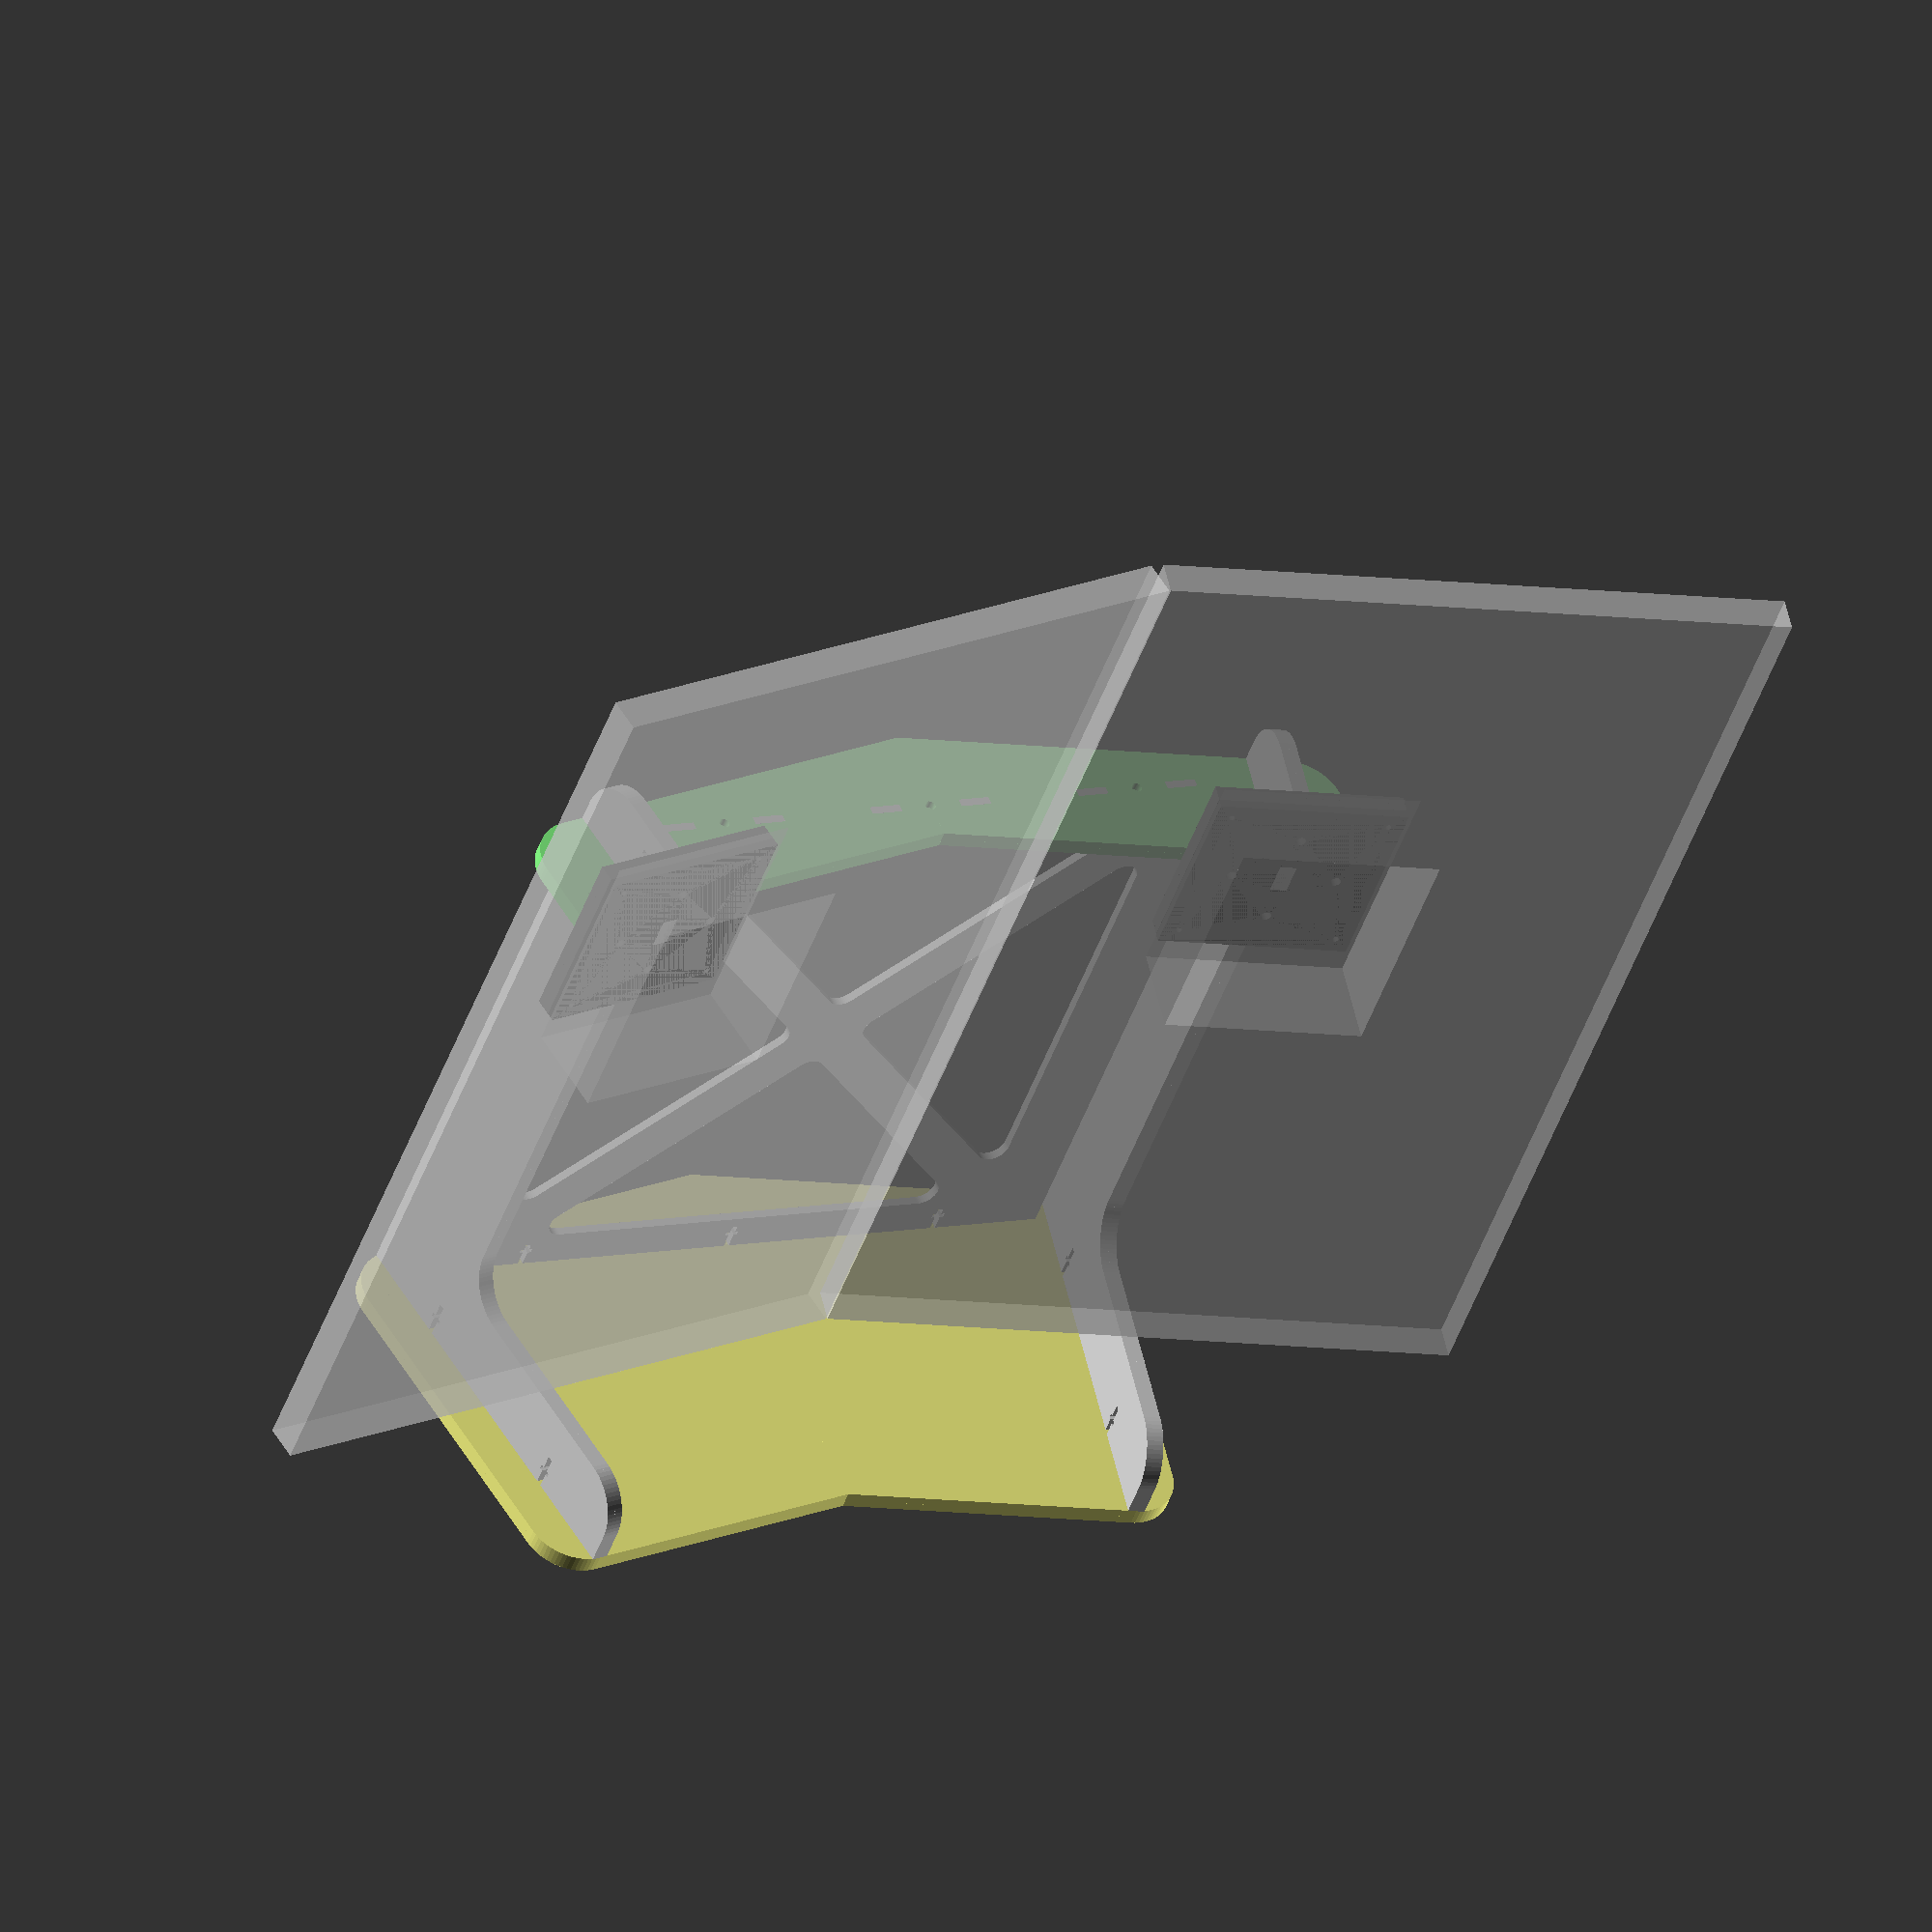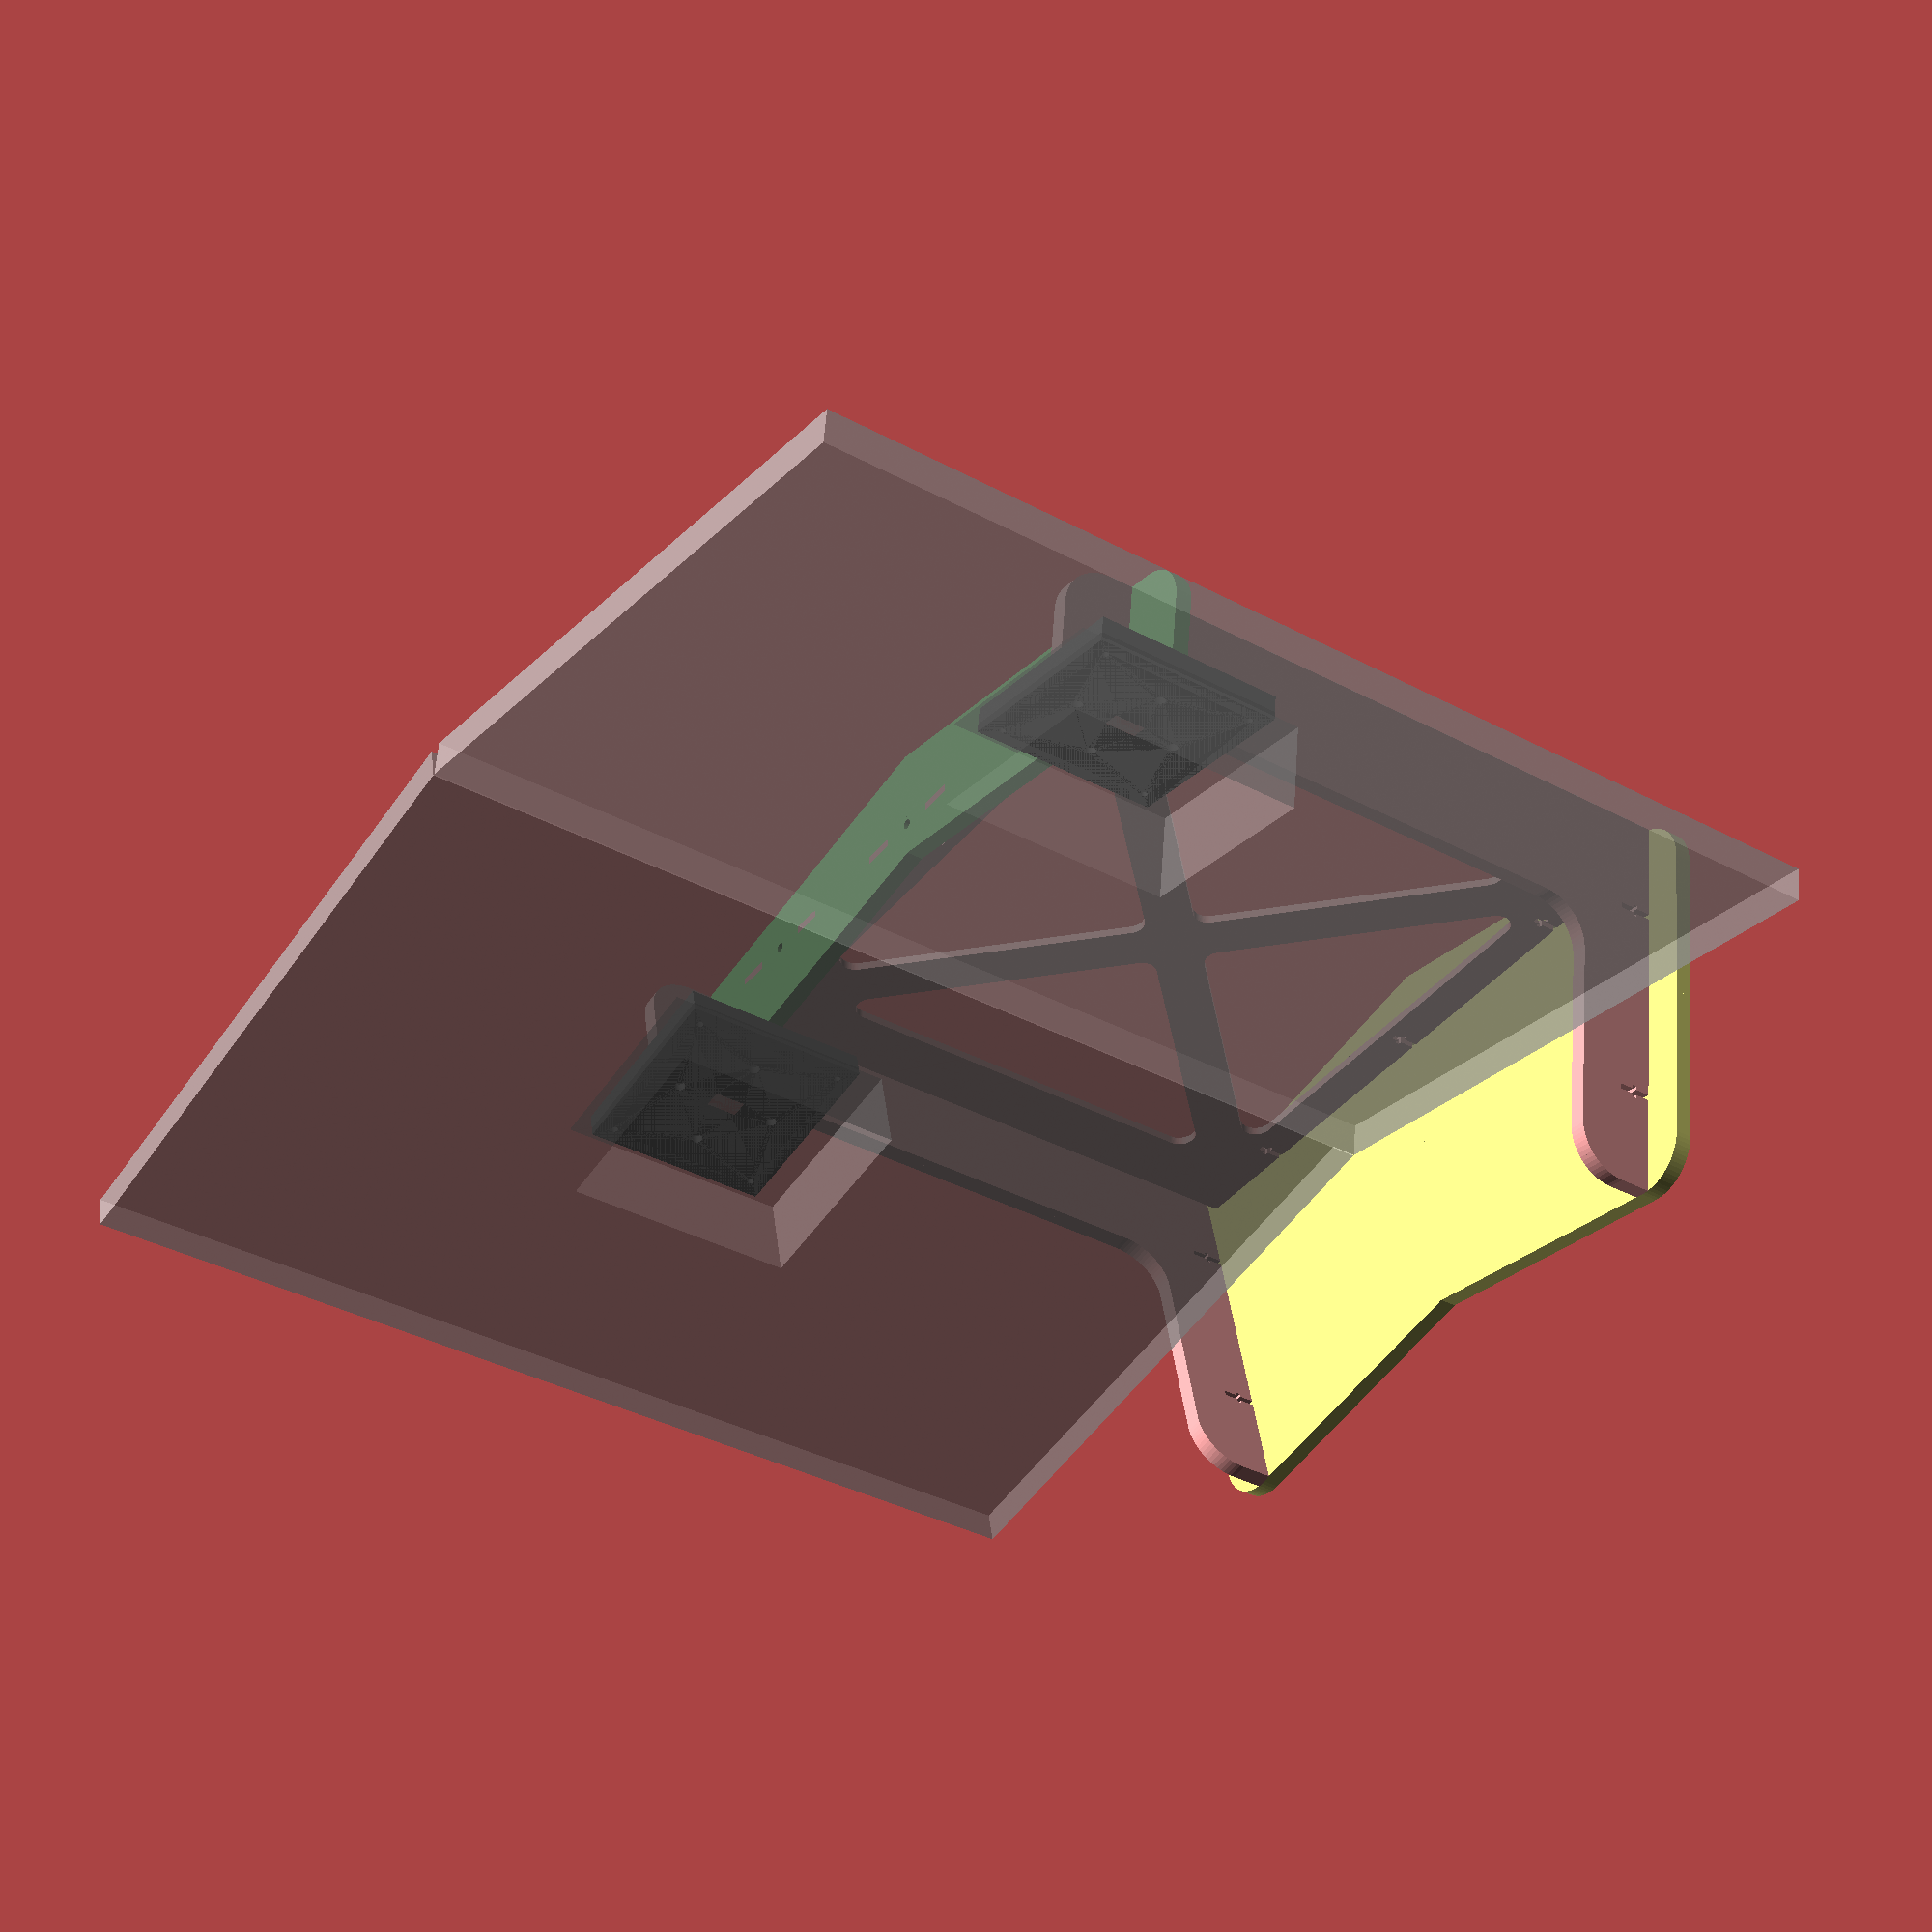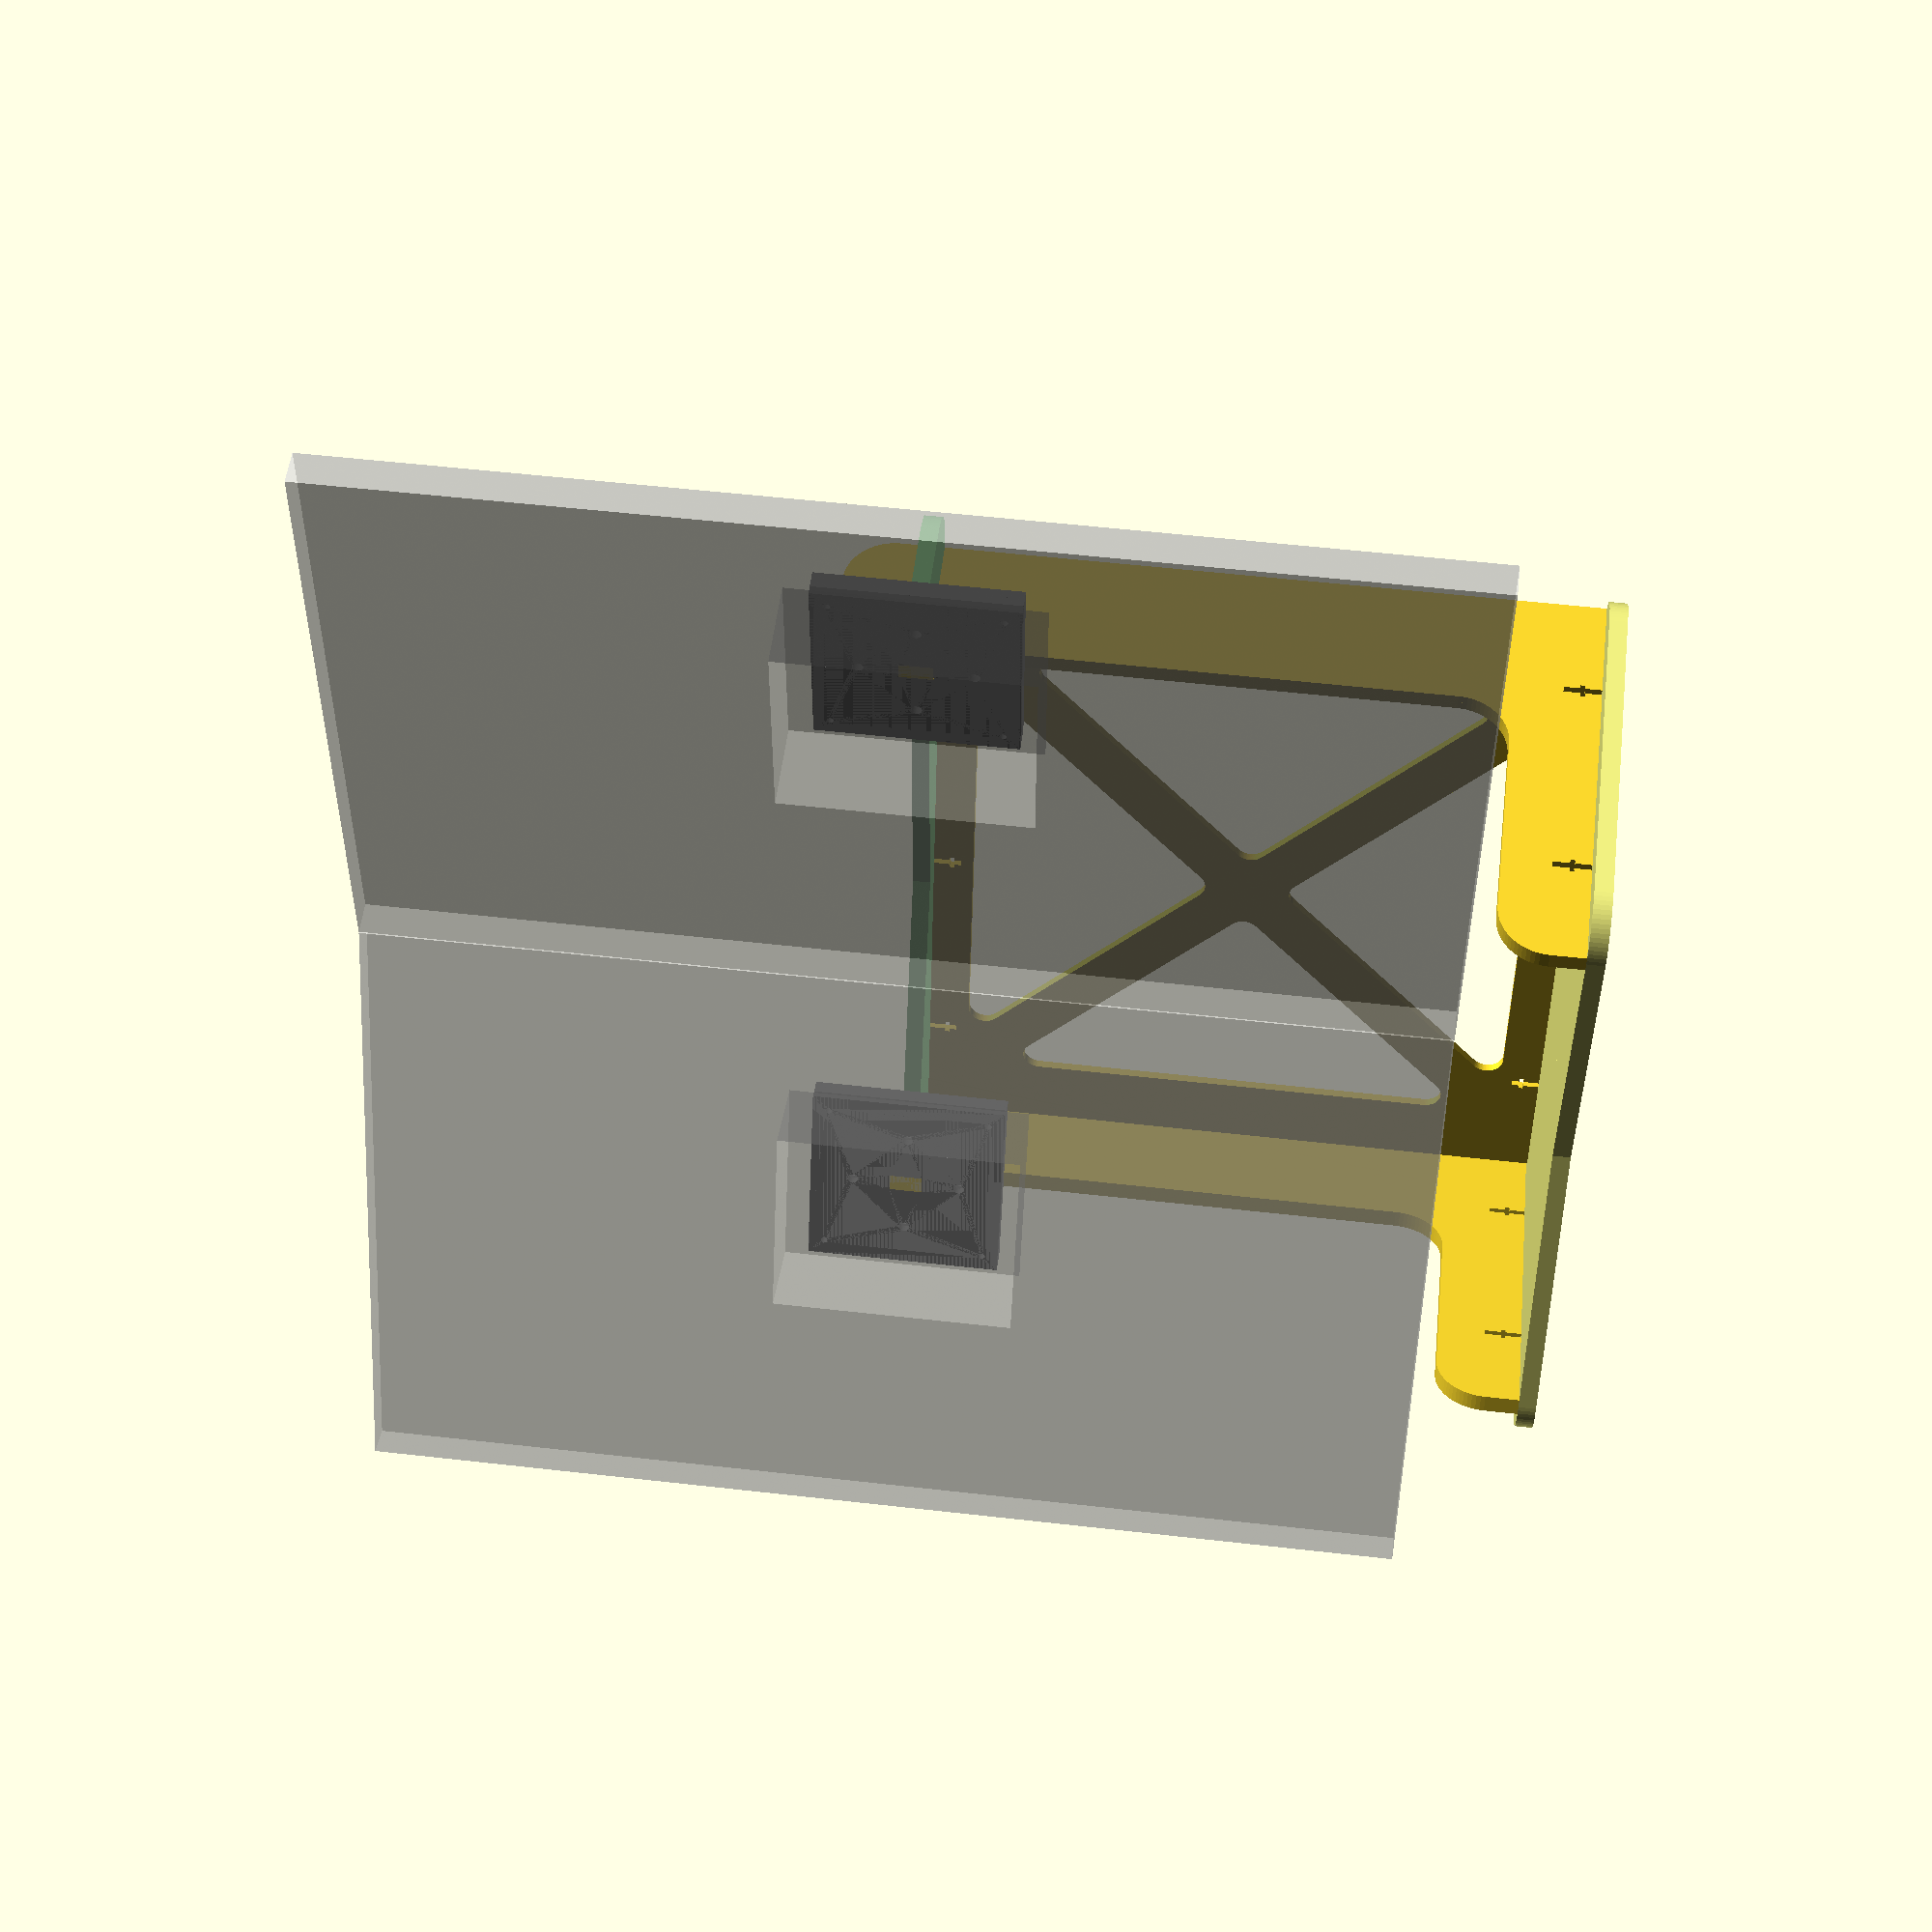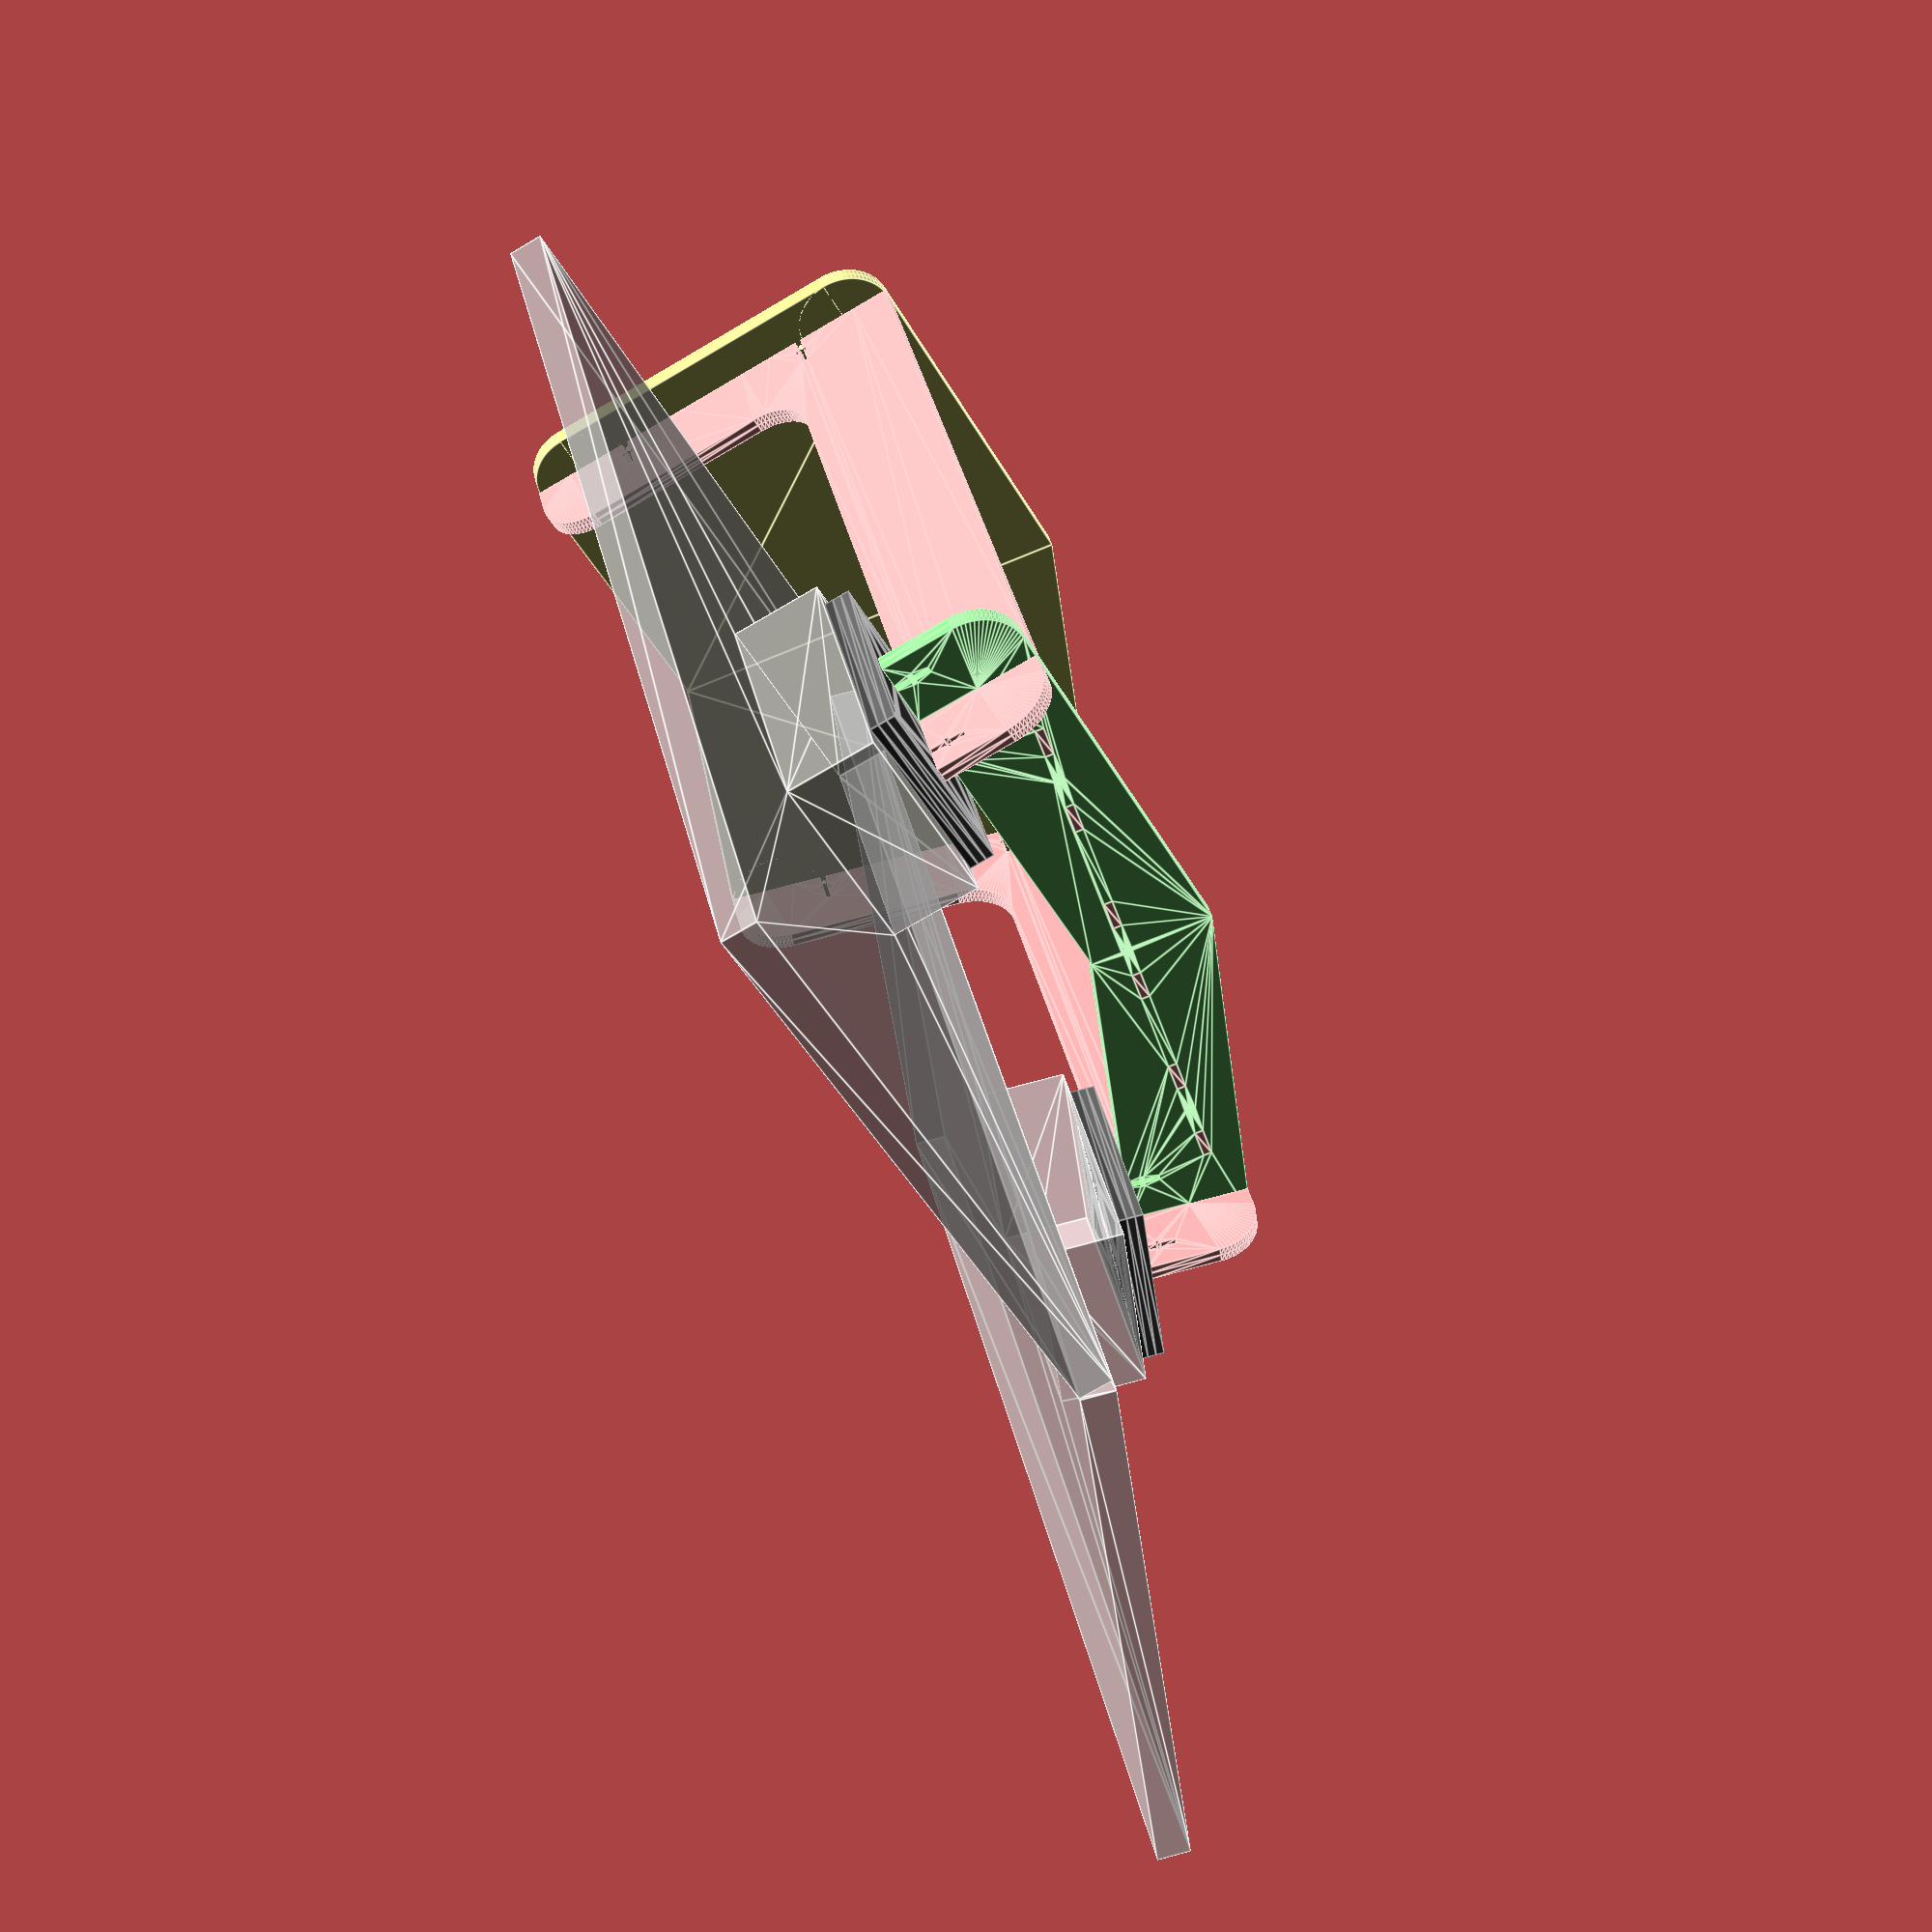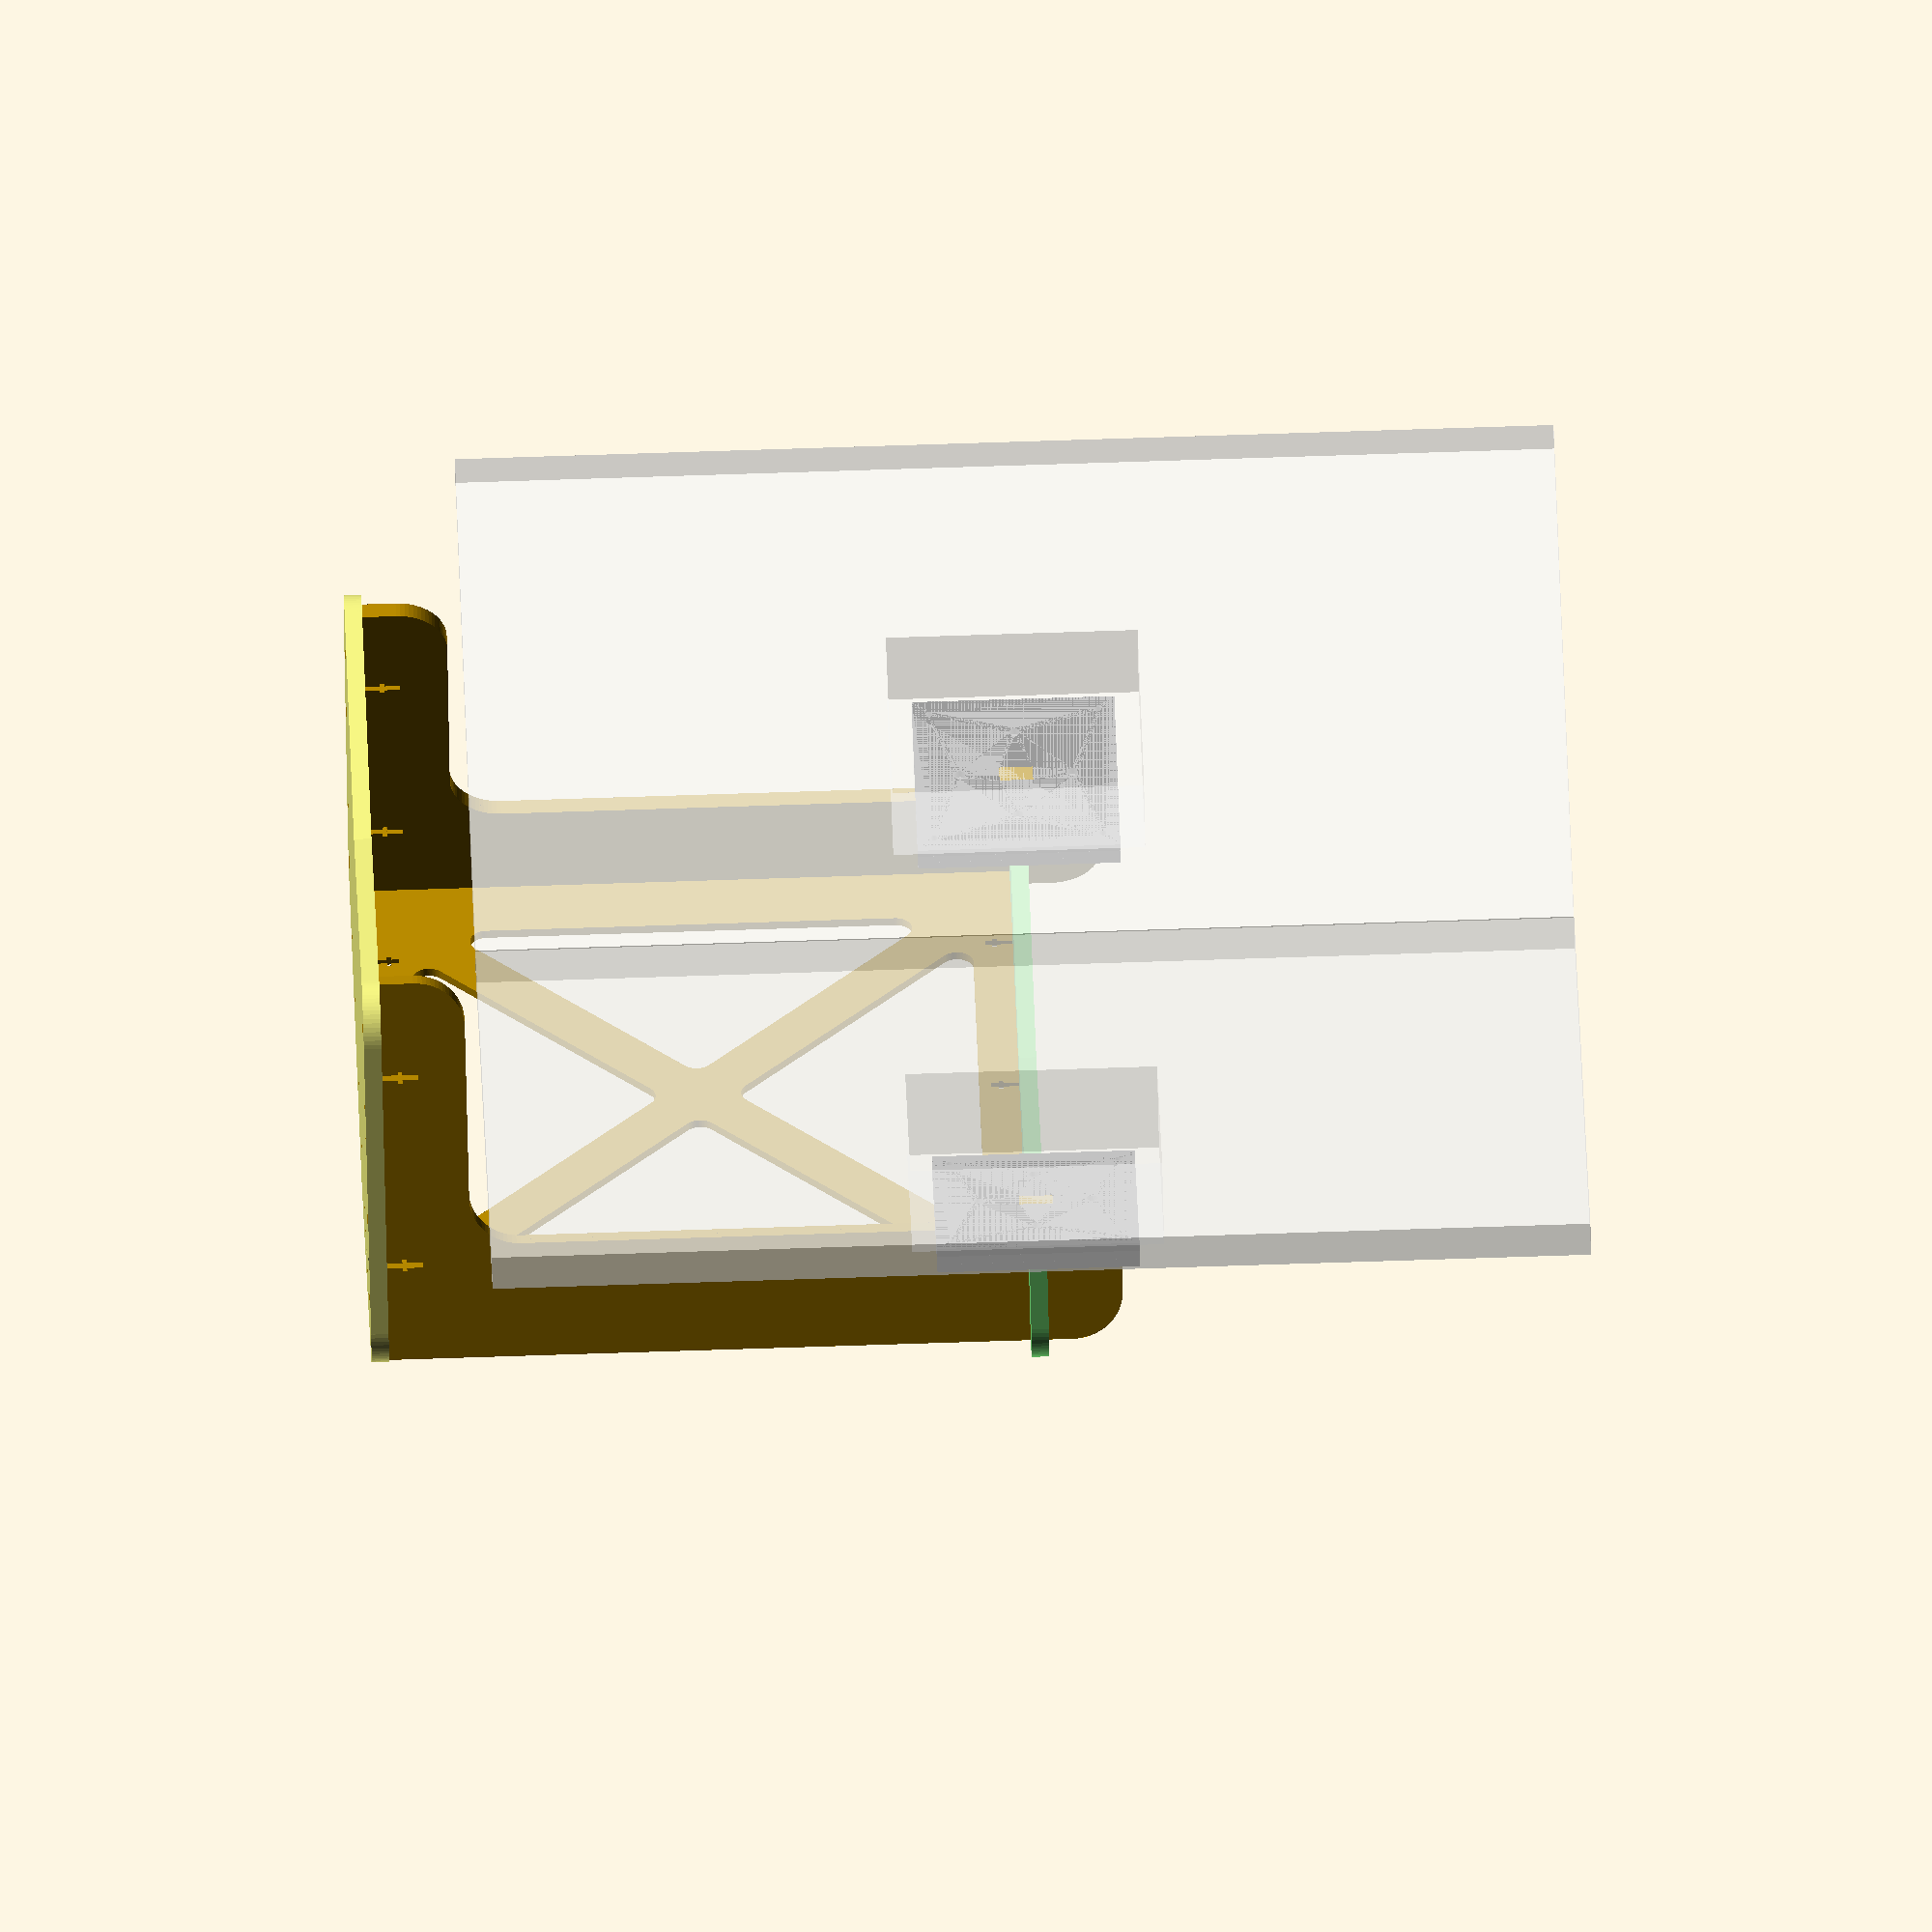
<openscad>
t = 5.2; // lowes birch ply

monitor_w = to_mm(15 + 5/8);
monitor_h = to_mm(25 + 5/8);
monitor_total_d = to_mm(2 + 15/16);
monitor_square_part_d = to_mm(13/16);

monitor_vesa_mount_w = to_mm(4 + 15/16);
monitor_vesa_mount_h = to_mm(5 + 7/8);

vesa_plate_w = 120;
vesa_plate_h = 120;

mounting_plate_dim = 100;

nut_t = 2.75;
nut_w = 7.8;
screw_len = 21.7;
screw_w = 3.4;
screw_head_w = 6.5;
tab_width = 20;
corner_rad = 30;
arm_depth = 75;
arm_bottom_thickness = 50;
arm_bottom_depth = 250;
arm_bottom_clearance = 10;


function to_mm(in) = in * 25.4;

module display_blank() {
  color([240/255, 240/255, 240/255, 0.5]) render()union() {
    translate([(monitor_total_d - monitor_square_part_d)/-2, 0, 0]) cube(size=[monitor_total_d - monitor_square_part_d, monitor_vesa_mount_w, monitor_vesa_mount_h], center=true);
    translate([-monitor_total_d + monitor_square_part_d/ 2, 0, 0]) cube(size=[monitor_square_part_d, monitor_w, monitor_h], center=true);
  }
}

module mounting_plate_1() {
  color([64/255, 64/255, 64/255])
  render()
  difference() {
    cube(size=[vesa_plate_w, vesa_plate_h, t], center=true);
    cube(size=[2*t, tab_width, t*2], center=true);
    for (x=[-1,1], y=[-1,1]) {
      translate([x * 50, y * 50, 0]) cylinder(r=2, h=t*2, center=true, $fn=72);
      translate([0, y * mounting_plate_dim / 3, 0]) cylinder(r=screw_head_w/2, h=t*2, center=true, $fn=72);
      translate([x * mounting_plate_dim / 3, 0, 0]) cylinder(r=screw_head_w/2, h=t*2, center=true, $fn=72);
    }
  }
}

module mounting_plate_3() {
  color([96/255, 96/255, 96/255])
  render()
  difference() {
    cube(size=[vesa_plate_w, vesa_plate_h, t], center=true);
    cube(size=[2*t, tab_width, t*2], center=true);
    for (x=[-1,1], y=[-1,1]) {
      translate([x * 50, y * 50, 0]) cylinder(r=2, h=t*2, center=true, $fn=72);
      translate([0, y * mounting_plate_dim / 3, 0]) cylinder(r=screw_w/2, h=t*2, center=true, $fn=72);
      translate([x * mounting_plate_dim / 3, 0, 0]) cylinder(r=screw_w/2, h=t*2, center=true, $fn=72);
    }
  }
}


module mounting_plate_2() {
  color([96/255, 96/255, 96/255])
  render()
  difference() {
    cube(size=[vesa_plate_w, vesa_plate_h, t], center=true);
    cube(size=[2*t, tab_width, t*2], center=true);
    for (x=[-1,1], y=[-1,1]) {
      translate([x * 50, y * 50, 0]) cylinder(r=4, h=t*2, center=true, $fn=72);
      translate([0, y * mounting_plate_dim / 3, 0]) cylinder(r=screw_w/2, h=t*2, center=true, $fn=72);
      translate([x * mounting_plate_dim / 3, 0, 0]) cylinder(r=screw_w/2, h=t*2, center=true, $fn=72);
    }
  }
}

module vertical_arm() {
  assign(outside_gutter = 10)
  assign(display_height = monitor_h)

  render()
  difference() {
    union() {
      // tab into vesa plate
      translate([-3*t/2, 0, 0]) cube(size=[3*t, tab_width, t], center=true);

      // rounded top corner
      translate([arm_depth - corner_rad, mounting_plate_dim/2 - corner_rad, 0]) 
        cylinder(r=corner_rad, h=t, center=true, $fn=72);
      translate([(arm_depth - corner_rad)/2, mounting_plate_dim/2 - corner_rad, 0]) 
        cube(size=[(arm_depth - corner_rad), (arm_depth - (arm_depth-corner_rad))*2, t], center=true);
      translate([arm_depth/2, (mounting_plate_dim/2 - 2 * corner_rad), 0]) 
        cube(size=[arm_depth, 2 * corner_rad, t], center=true);

      // main vertical portion
      translate([arm_depth/2, -(display_height / 2 + arm_bottom_thickness + arm_bottom_clearance)/2, 0]) 
        cube(size=[arm_depth, display_height / 2 + arm_bottom_thickness + arm_bottom_clearance, t], center=true);

      // curved-under portion
      translate([arm_depth - (arm_bottom_depth - corner_rad) / 2, -(display_height / 2 + arm_bottom_thickness + arm_bottom_clearance) + arm_bottom_thickness/2, 0]) 
        cube(size=[arm_bottom_depth - corner_rad, arm_bottom_thickness, t], center=true);
      translate([arm_depth - (arm_bottom_depth - corner_rad), -(display_height / 2 + arm_bottom_clearance + corner_rad), 0]) 
        intersection() {
          cylinder(r=corner_rad, h=t, center=true, $fn=72);
          translate([0, corner_rad/2, 0]) cube(size=[corner_rad*3, corner_rad, t*2], center=true);
        }
      translate([arm_depth - arm_bottom_depth + corner_rad/2, -(display_height/2 + arm_bottom_clearance + arm_bottom_thickness) + (arm_bottom_thickness-corner_rad) / 2, 0]) 
        cube(size=[corner_rad, arm_bottom_thickness - corner_rad, t], center=true);

      // bottom tabs
      translate([arm_depth - arm_bottom_depth/2, -(display_height/2 + arm_bottom_thickness + arm_bottom_clearance), 0]) {
        for (x1=[-1,1], x2=[-1,1]) {
          translate([x1 * arm_bottom_depth/4 + x2 * tab_width*3/2, 0, 0]) {
            cube(size=[tab_width, 4*t, t], center=true);
          }
        }
      }

      // curved inside corner
      translate([-corner_rad/2, -display_height/2 - arm_bottom_clearance + corner_rad/2, 0]) {
        difference() {
          cube(size=[corner_rad, corner_rad, t], center=true);
          translate([-corner_rad/2, corner_rad/2, 0]) cylinder(r=corner_rad, h=t*2, center=true, $fn=72);
        }
      }
    }

    translate([arm_depth, 0, 0]) cube(size=[arm_depth, t*2, t*2], center=true);

    // screw slots
    for (i=[-1,1]) {
      translate([0, i * mounting_plate_dim/3, 0]) {
        cube(size=[screw_len*2, screw_w, t*2], center=true);
        translate([screw_len/2, 0, 0]) cube(size=[nut_t, nut_w, t*2], center=true);
      }
    }

    // bottom screw slots
    translate([arm_depth - arm_bottom_depth/2, -(display_height/2 + arm_bottom_thickness + arm_bottom_clearance), 0]) {
      for (x1=[-1,1]) {
        translate([x1 * arm_bottom_depth/4, 0, 0]) {
          cube(size=[screw_w, screw_len*2, t*2], center=true);
          translate([0, screw_len/2, 0]) cube(size=[nut_w, nut_t, t*2], center=true);
        }
      }
    }
  }
}

module arm_assembly() {
  group() {
    translate([t/2, 0, 0]) rotate([90, 0, 90]) mounting_plate_1();
    translate([t + t/2, 0, 0]) rotate([90, 0, 90]) mounting_plate_3();
    translate([2*t + t/2, 0, 0]) rotate([90, 0, 90]) mounting_plate_2();

    translate([3*t, t/2, 0]) rotate([90, 0, 0]) vertical_arm();
    translate([3*t, -t/2, 0]) rotate([90, 0, 0]) vertical_arm();
  }
}

module foot(screw_hole_size) {
  color([240/255, 240/255, 128/255])
  // render()
  assign(d = monitor_total_d)
  assign(w = monitor_w)
  assign(h = sqrt(d*d + w/2*w/2))
  assign(beta = asin(w/2/h))
  assign(theta = 10)
  assign(omega = 90 - beta - theta)
  assign(tolerance = 0.5)
  assign(x = h * cos(omega) + tolerance)
  assign(a = 3*t + arm_depth)
  assign(y = a * sin(theta))
  assign(z = (y + x) / cos(theta))
  assign(f = arm_bottom_depth - arm_depth - 3*t - monitor_total_d)
  assign(p = x - (monitor_total_d + f) * sin(theta))
  assign(q = p / cos(theta))
  difference() {
    union() {
      for (i=[-1,1]) translate([0, i * x, 0]) rotate([0, 0, i * theta]) group(){
        translate([arm_depth + 3*t - arm_bottom_depth/2, 0, 0]) group() {
          difference() {
            union() {
              translate([arm_bottom_depth/2 - corner_rad, 0, 0]) cylinder(r=corner_rad, h=t, center=true, $fn=72);
              translate([-(arm_bottom_depth/2 - corner_rad), 0, 0]) cylinder(r=corner_rad, h=t, center=true, $fn=72);

              translate([0, i*corner_rad/2, 0]) cube(size=[arm_bottom_depth - corner_rad*2, corner_rad, t], center=true);

              linear_extrude(height=t, center=true) {
                polygon(points=[
                  [arm_bottom_depth/2, 0],
                  [arm_bottom_depth/2, -i * z],
                  [-arm_bottom_depth/2, -i * q],
                  [-arm_bottom_depth/2, 0]
                ]);
              }
            }
            for (x1=[-1,1]) {
              translate([x1*arm_bottom_depth/4, 0, 0]) {
                cylinder(r=screw_hole_size/2, h=t*2, center=true, $fn=72);
                for (x2=[-1,1]) {
                  translate([x2 * tab_width*3/2, 0, 0]) cube(size=[tab_width, 2*t, 2*t], center=true);
                }
              }
            }
          }
        }
      }
    }
    translate([75, 0, 0])  {
      for (y=[-1:1]) {
        translate([0, y * (x*2)/3, 0]) {
          cylinder(r=screw_hole_size/2, h=t*2, center=true, $fn=72);
          for (y2=[-1,1]) {
            translate([0, y2 * tab_width*3/2, 0]) cube(size=[t, tab_width, t*2], center=true);
          }
        }
      }
    }
  }
}

module top_rib(screw_hole_size) {
  color([128/255, 240/255, 128/255])
  render()
  assign(d = monitor_total_d)
  assign(w = monitor_w)
  assign(h = sqrt(d*d + w/2*w/2))
  assign(beta = asin(w/2/h))
  assign(theta = 10)
  assign(omega = 90 - beta - theta)
  assign(tolerance = 0.5)
  assign(x = h * cos(omega) + tolerance)
  assign(a = 3*t + arm_depth)
  assign(y = a * sin(theta))
  assign(z = (y + x) / cos(theta))
  assign(f = 3*t)
  assign(p = f * sin(theta))
  assign(q = (p + x) / cos(theta))
  difference() {
    union() {
      for (i=[-1,1]) translate([0, i * x, 0]) rotate([0, 0, i * theta]) difference() {
        union() {
          translate([arm_depth + 3*t - arm_bottom_depth/2, 0, 0]) group() {
            translate([arm_bottom_depth/2 - corner_rad, i*(50 - corner_rad), 0]) cylinder(r=corner_rad, h=t, center=true, $fn=72);

            translate([arm_bottom_depth/2 - corner_rad - (arm_depth - corner_rad)/2, 0, 0]) cube(size=[arm_depth - corner_rad, 100, t], center=true);

            linear_extrude(height=t, center=true) {
              polygon(points=[
                [arm_bottom_depth/2, i*(50 - corner_rad)],
                [arm_bottom_depth/2, -i * z],
                [arm_bottom_depth/2 - arm_depth, -i * q],
                [arm_bottom_depth/2 - arm_depth, 0]
                ]);
            }
          }
        }
        translate([arm_depth + 3*t - arm_depth, 0, 0]) cube(size=[arm_depth, t*2, t*2], center=true);

        for (y=[-1,1]) {
          translate([arm_depth + 3*t - arm_depth, y*(mounting_plate_dim/3), 0]) {
            cube(size=[screw_len*2, screw_w, t*2], center=true);
            translate([screw_len/2, 0, 0]) cube(size=[nut_t, nut_w, t*2], center=true);
          }
        }
      }
    }
    translate([75, 0, 0])  {
      for (y=[-1:1]) {
        translate([0, y * (x*2)/3, 0]) {
          cylinder(r=screw_hole_size/2, h=t*2, center=true, $fn=72);
          for (y2=[-1,1]) {
            translate([0, y2 * tab_width*3/2, 0]) cube(size=[t, tab_width, t*2], center=true);
          }
        }
      }
    }
  }
}


module cross_support() {
  render()
  assign(strut_width = 30)
  assign(support_h = monitor_h/2 + arm_bottom_clearance + arm_bottom_thickness - t)
  assign(cutout_h = support_h / 2 - strut_width - strut_width/2)
  assign(d = monitor_total_d)
  assign(w = monitor_w)
  assign(h = sqrt(d*d + w/2*w/2))
  assign(beta = asin(w/2/h))
  assign(theta = 10)
  assign(omega = 90 - beta - theta)
  assign(tolerance = 0.5)
  assign(dx = h * cos(omega) + tolerance)
  assign(corner_rad = 10)
  difference() {
    union() {
      cube(size=[dx*2, support_h, t], center=true);
      for (y=[-1,1]) translate([0, y * support_h/2, 0]) {
        for (x=[-1:1]) {
          translate([x * (dx*2)/3, 0, 0]) {
            for (x1=[-1,1]) {
              translate([x1 * tab_width * 3 / 2, 0, 0]) cube(size=[tab_width, t*4, t], center=true);
            }
          }
        }
      }
    }

    for (y=[-1,1]) translate([0, y * support_h/2, 0]) {
      for (x=[-1:1]) {
        translate([x * (dx*2)/3, 0, 0]) {
          cube(size=[screw_w, (screw_len - t)*2, t*2], center=true);
          translate([0, -y * screw_len/2, 0]) cube(size=[nut_w, nut_t, t*2], center=true);
        }
      }
    }

    for (a=[0:3]) {
      rotate([0, 0, 90 * a]) {
        translate([0, - strut_width/2 * sqrt(2), 0]) {
          translate([0, -2*corner_rad/sqrt(2), 0]) cylinder(r=corner_rad, h=t*2, center=true, $fn=72);

          linear_extrude(height=t*2, center=true) {
            polygon(points=[
              [corner_rad/sqrt(2), -corner_rad / sqrt(2)],
              [cutout_h - corner_rad - corner_rad*sqrt(2) + corner_rad/sqrt(2), -(cutout_h - corner_rad - corner_rad/sqrt(2))],
              [cutout_h - corner_rad - corner_rad*sqrt(2), -(cutout_h)],
              
              [-(cutout_h - corner_rad - corner_rad*sqrt(2)), -(cutout_h)],
              [-(cutout_h - corner_rad - corner_rad*sqrt(2) + corner_rad/sqrt(2)), -(cutout_h - corner_rad - corner_rad/sqrt(2))],
              [-corner_rad/sqrt(2), -corner_rad / sqrt(2)],
              ]);
          }

          for (x=[-1,1]) {
            translate([x * (cutout_h - corner_rad - corner_rad * sqrt(2)), -cutout_h + corner_rad, 0]) cylinder(r=corner_rad, h=t*2, center=true, $fn=72);
          }
        }
      }
    }
  }
}

module assembled() {
  translate([0, 0, -monitor_h/2 - arm_bottom_clearance - arm_bottom_thickness - t/2]) foot(screw_w);
  translate([0, 0, -monitor_h/2 - arm_bottom_clearance - arm_bottom_thickness - t - t/2]) foot(screw_head_w);
  translate([0, 0, t/2]) top_rib(screw_head_w);
  translate([0, 0, -t/2]) top_rib(screw_w);

  translate([75, 0, -(monitor_h/2 + arm_bottom_clearance + arm_bottom_thickness + t)/2]) rotate([90, 0, 90]) cross_support();

  assign(d = to_mm(2 + 15/16))
  assign(w = monitor_w)
  assign(h = sqrt(d*d + w/2*w/2))
  assign(beta = asin(w/2/h))
  assign(theta = 10)
  assign(omega = 90 - beta - theta)
  assign(tolerance = 0.5)
  assign(x = h * cos(omega) + tolerance)
  for (i=[-1,1]) {
    translate([0, i*x, 0]) rotate([0, 0, i * theta]) group() {
      arm_assembly();
      display_blank();
    }
  }
}

rotate([0, 0, $t*360]) assembled();

// projection(cut=true) {
  // foot(screw_w);
  // foot(screw_head_w);
  // top_rib(screw_head_w);
  // top_rib(screw_w);
  // cross_support();
  // // arm_assembly();
  // vertical_arm();
  // mounting_plate_1();
  // mounting_plate_2();
//   mounting_plate_3();
// }

</openscad>
<views>
elev=224.2 azim=67.3 roll=198.2 proj=o view=solid
elev=216.9 azim=87.4 roll=124.8 proj=p view=solid
elev=125.5 azim=349.1 roll=83.1 proj=p view=wireframe
elev=320.3 azim=342.3 roll=346.9 proj=p view=edges
elev=110.1 azim=302.7 roll=271.9 proj=o view=solid
</views>
